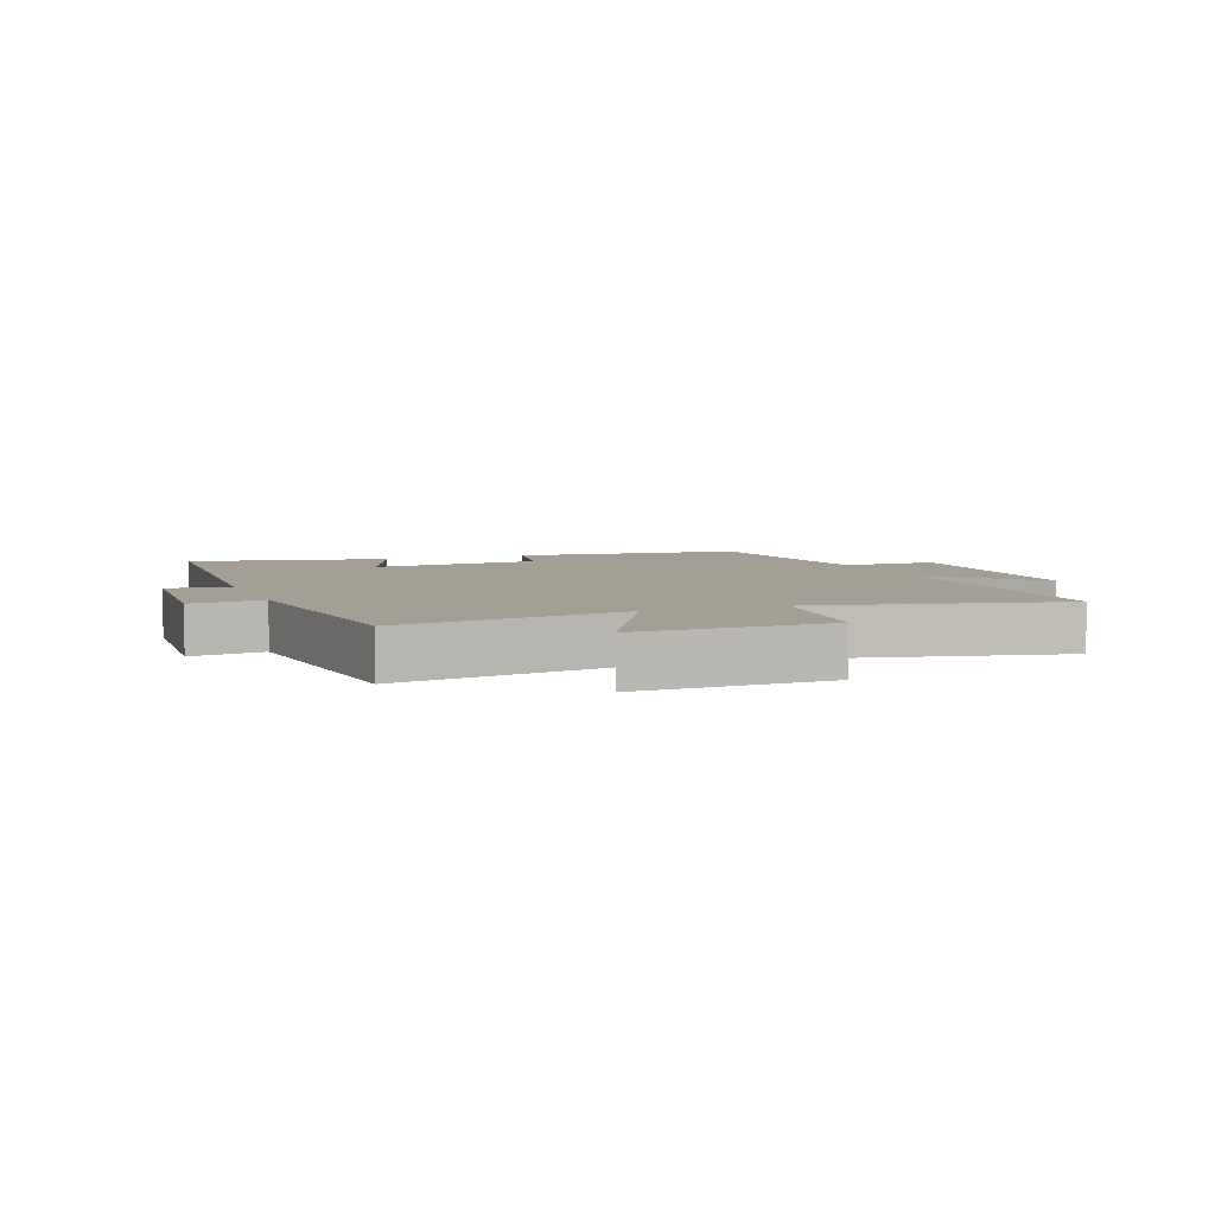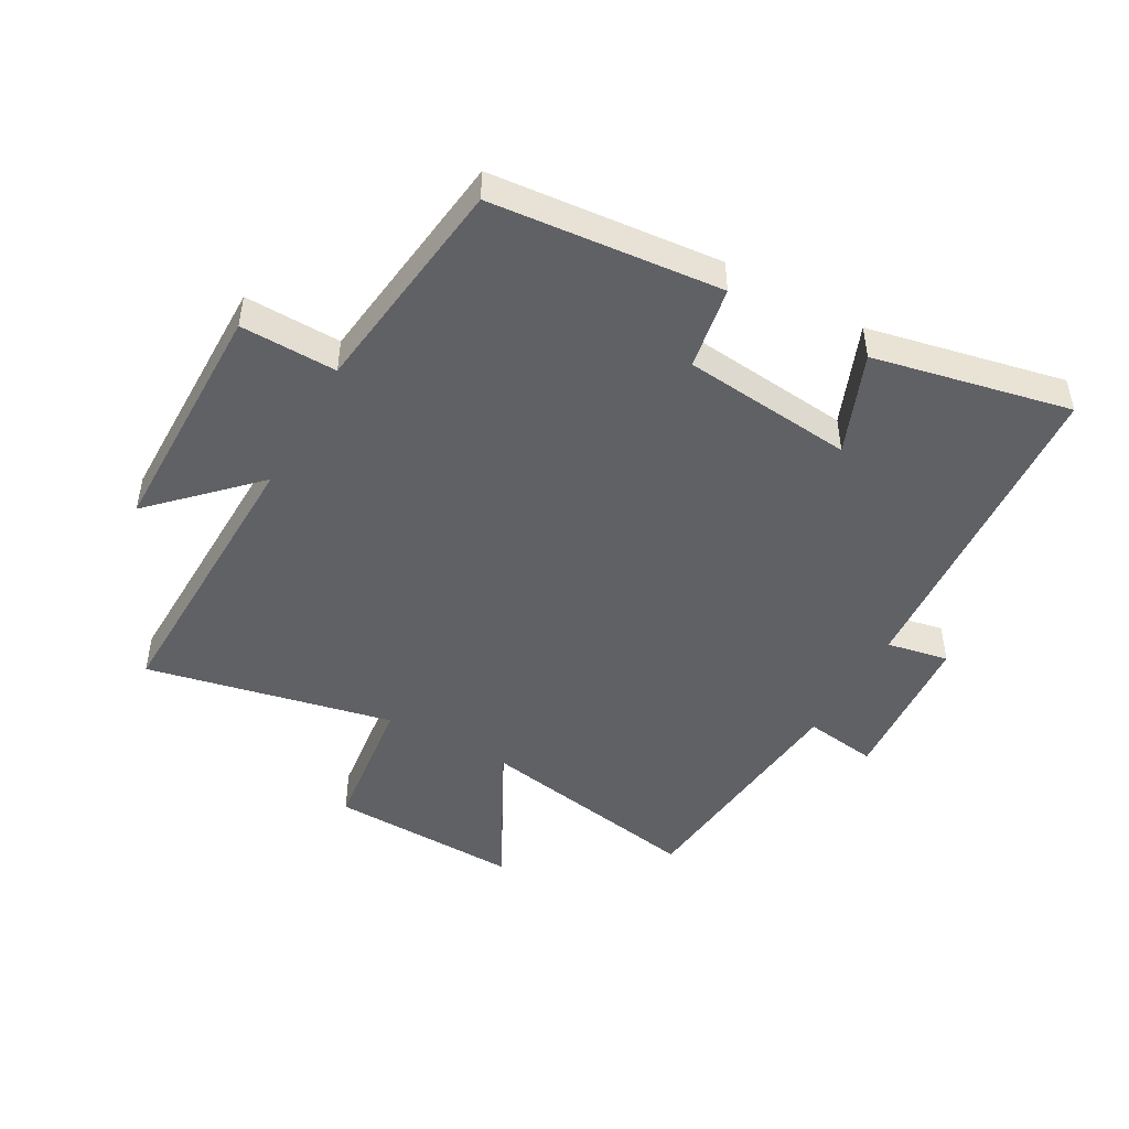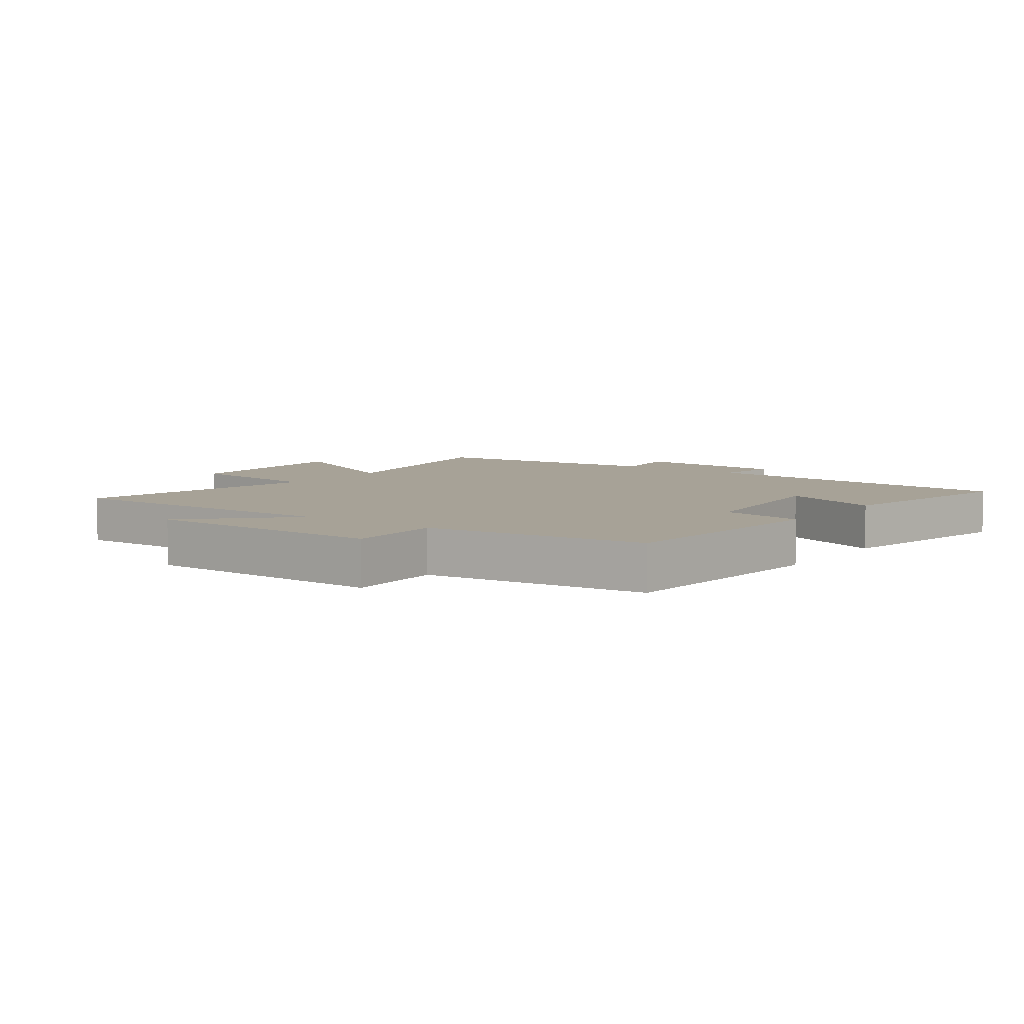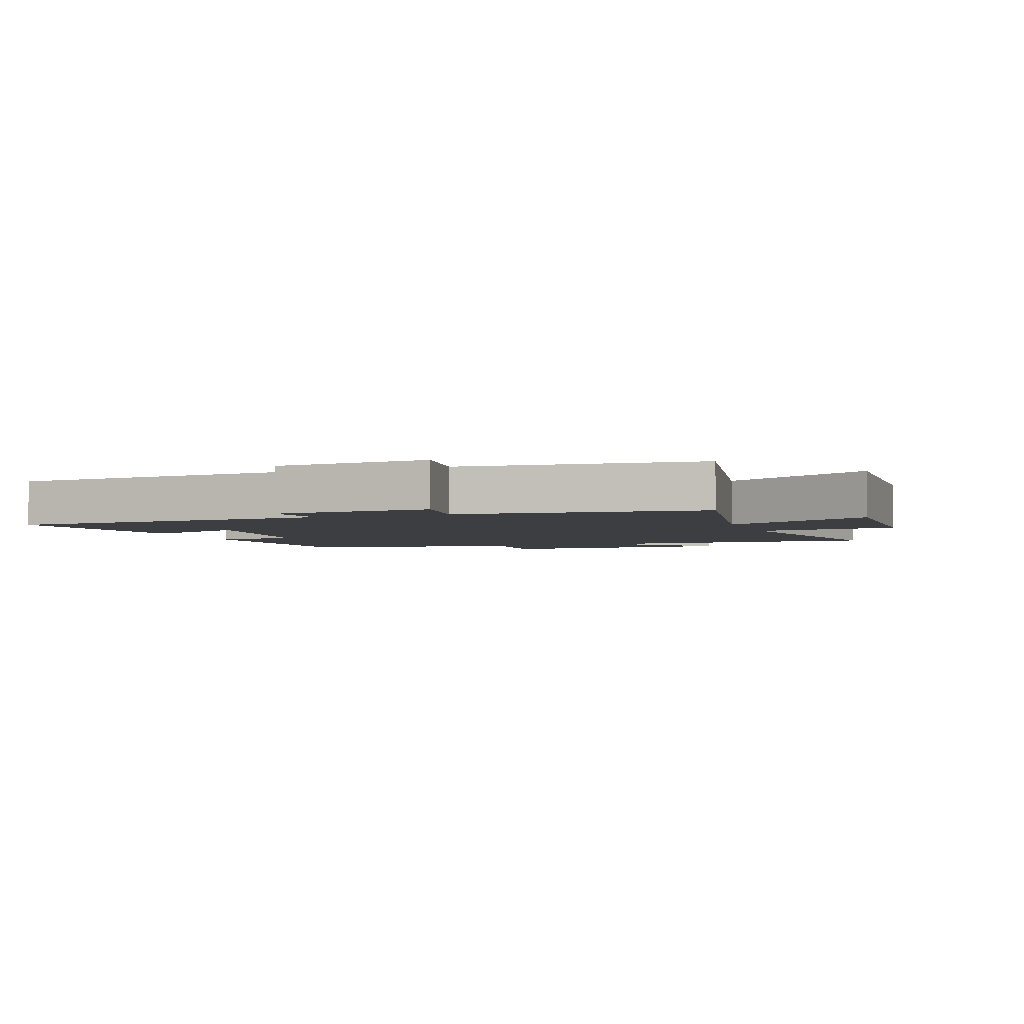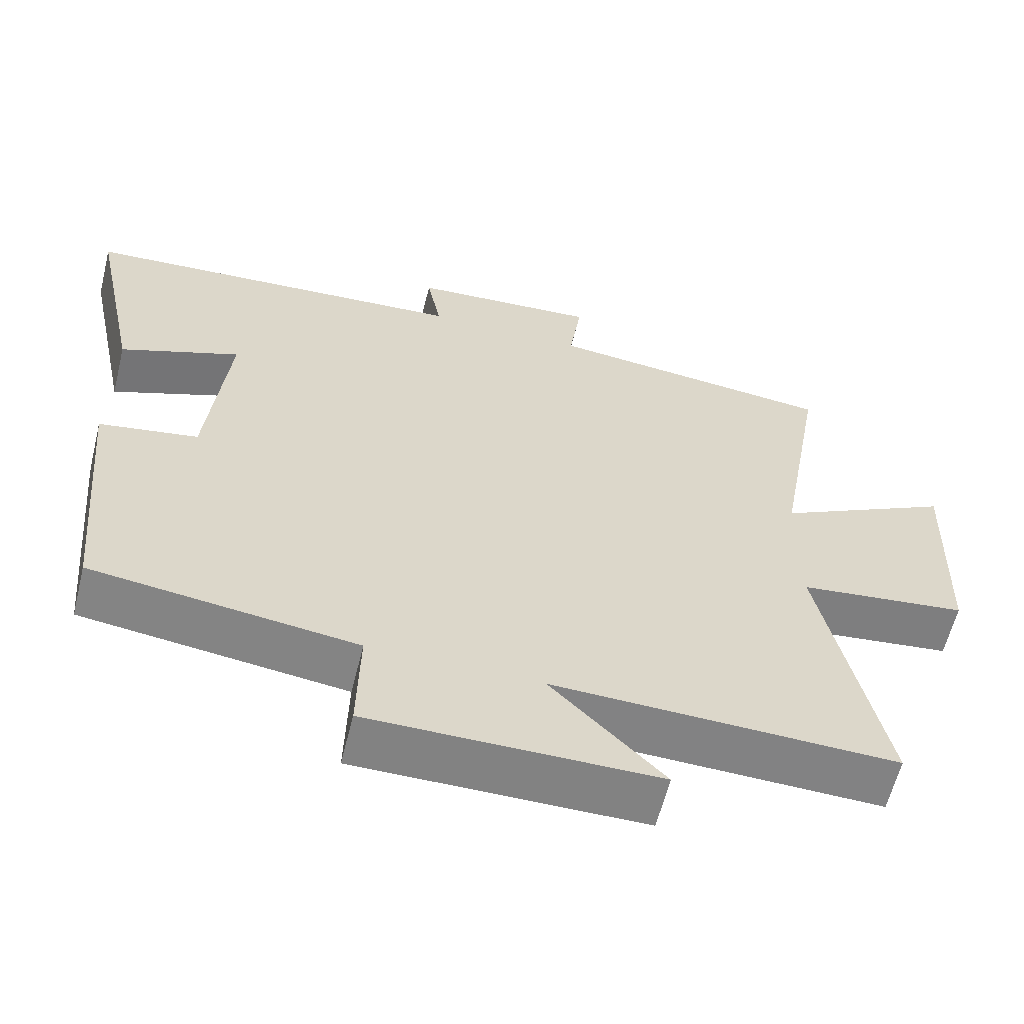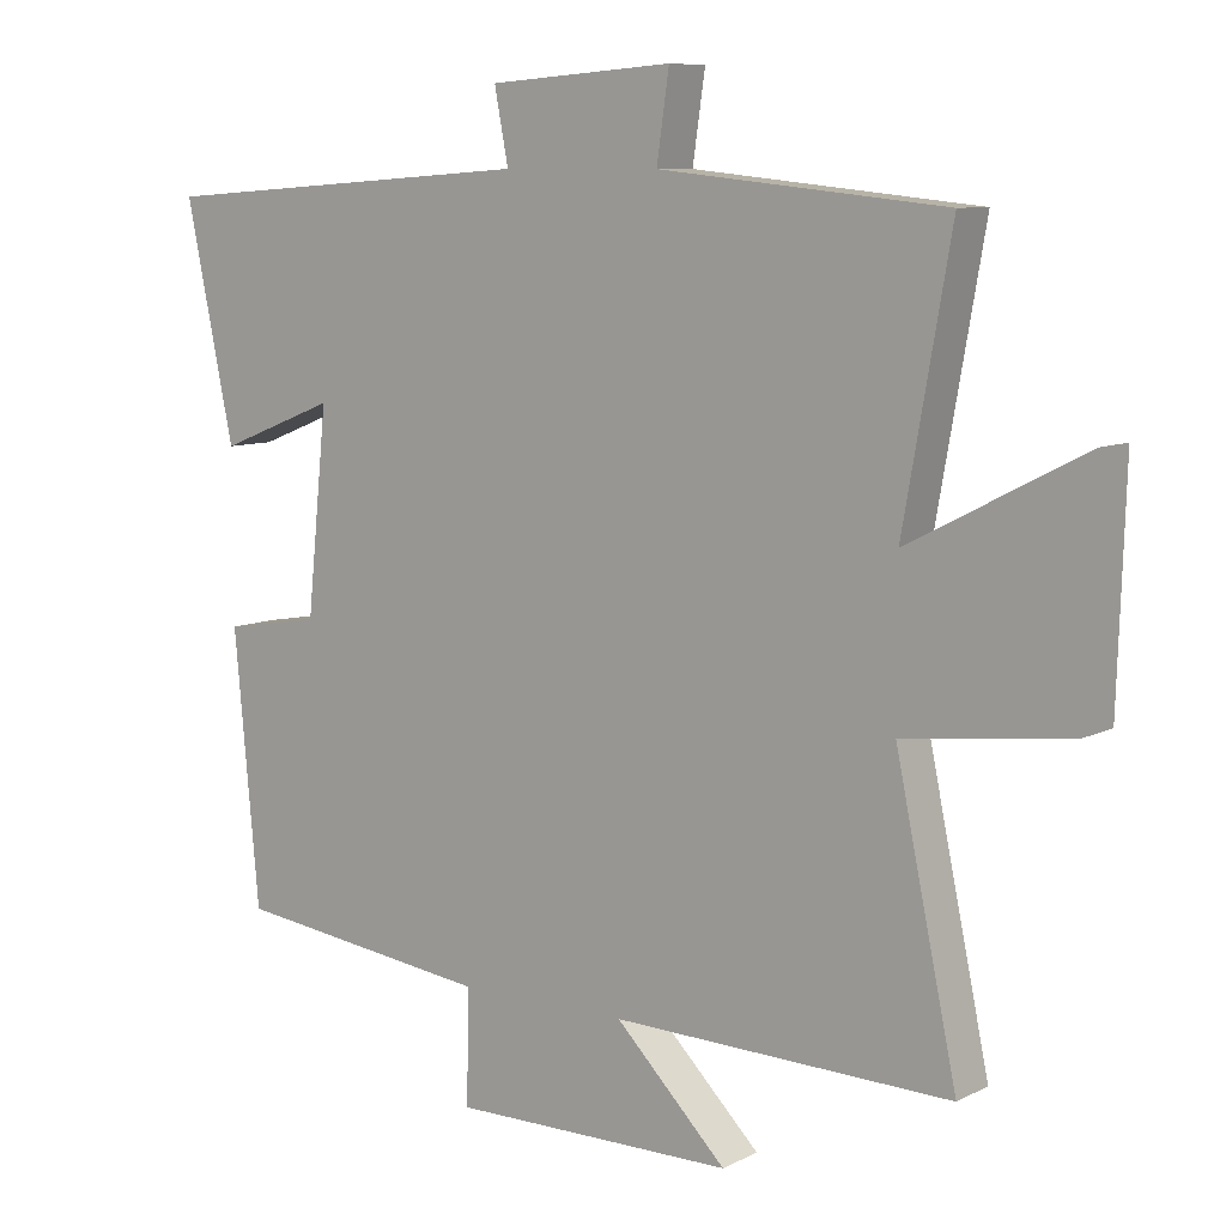
<metadata>
{"format":"obj","ext":"obj","renderer":"f3d","projection":"perspective","resolution":1024,"background":"white","views":[{"elev":5.3,"azim":69.3,"up":"+Y"},{"elev":-47.7,"azim":-119.1,"up":"+Y"},{"elev":6.6,"azim":-143.8,"up":"+Y"},{"elev":-3.5,"azim":19.7,"up":"+Y"},{"elev":-60.7,"azim":-13.9,"up":"+Z"},{"elev":8.6,"azim":37.0,"up":"+Z"}]}
</metadata>
<code>
v 0.584 0.07 -0.512
v 0.121 0.07 -0.5
v 0.273 0.07 -0.653
v -0.115 0.07 -0.655
v -0.111 0.07 -0.5
v -0.466 0.07 -0.455
v -0.5 0.07 -0.086
v -0.367 0.07 -0.063
v -0.339 0.07 0.211
v -0.5 0.07 0.148
v -0.566 0.07 0.464
v -0.042 0.07 0.5
v -0.061 0.07 0.599
v 0.191 0.07 0.617
v 0.174 0.07 0.5
v 0.565 0.07 0.46
v 0.5 0.07 0.094
v 0.738 0.07 0.217
v 0.728 0.07 -0.089
v 0.5 0.07 -0.116
v 0.584 0 -0.512
v 0.121 0 -0.5
v 0.273 0 -0.653
v -0.115 0 -0.655
v -0.111 0 -0.5
v -0.466 0 -0.455
v -0.5 0 -0.086
v -0.367 0 -0.063
v -0.339 0 0.211
v -0.5 0 0.148
v -0.566 0 0.464
v -0.042 0 0.5
v -0.061 0 0.599
v 0.191 0 0.617
v 0.174 0 0.5
v 0.565 0 0.46
v 0.5 0 0.094
v 0.738 0 0.217
v 0.728 0 -0.089
v 0.5 0 -0.116
f 17 18 19 20
f 15 16 17
f 15 17 20
f 12 13 14 15
f 9 10 11 12
f 8 9 12 15
f 5 6 7 8
f 5 8 15 20
f 2 3 4 5
f 20 1 2
f 2 5 20
f 40 39 38 37
f 37 36 35
f 40 37 35
f 35 34 33 32
f 32 31 30 29
f 35 32 29 28
f 28 27 26 25
f 40 35 28 25
f 25 24 23 22
f 22 21 40
f 40 25 22
f 1 21 22 2
f 2 22 23 3
f 3 23 24 4
f 4 24 25 5
f 5 25 26 6
f 6 26 27 7
f 7 27 28 8
f 8 28 29 9
f 9 29 30 10
f 10 30 31 11
f 11 31 32 12
f 12 32 33 13
f 13 33 34 14
f 14 34 35 15
f 15 35 36 16
f 16 36 37 17
f 17 37 38 18
f 18 38 39 19
f 19 39 40 20
f 20 40 21 1

</code>
